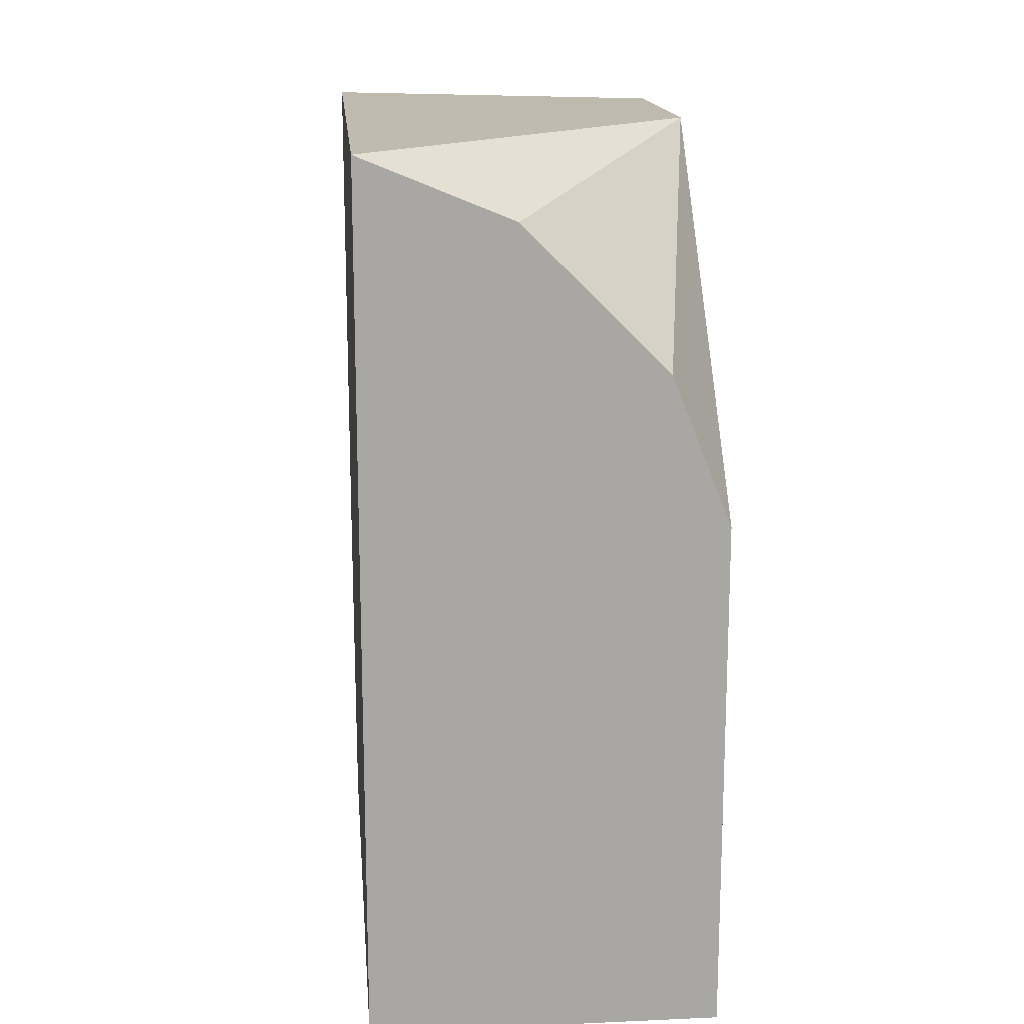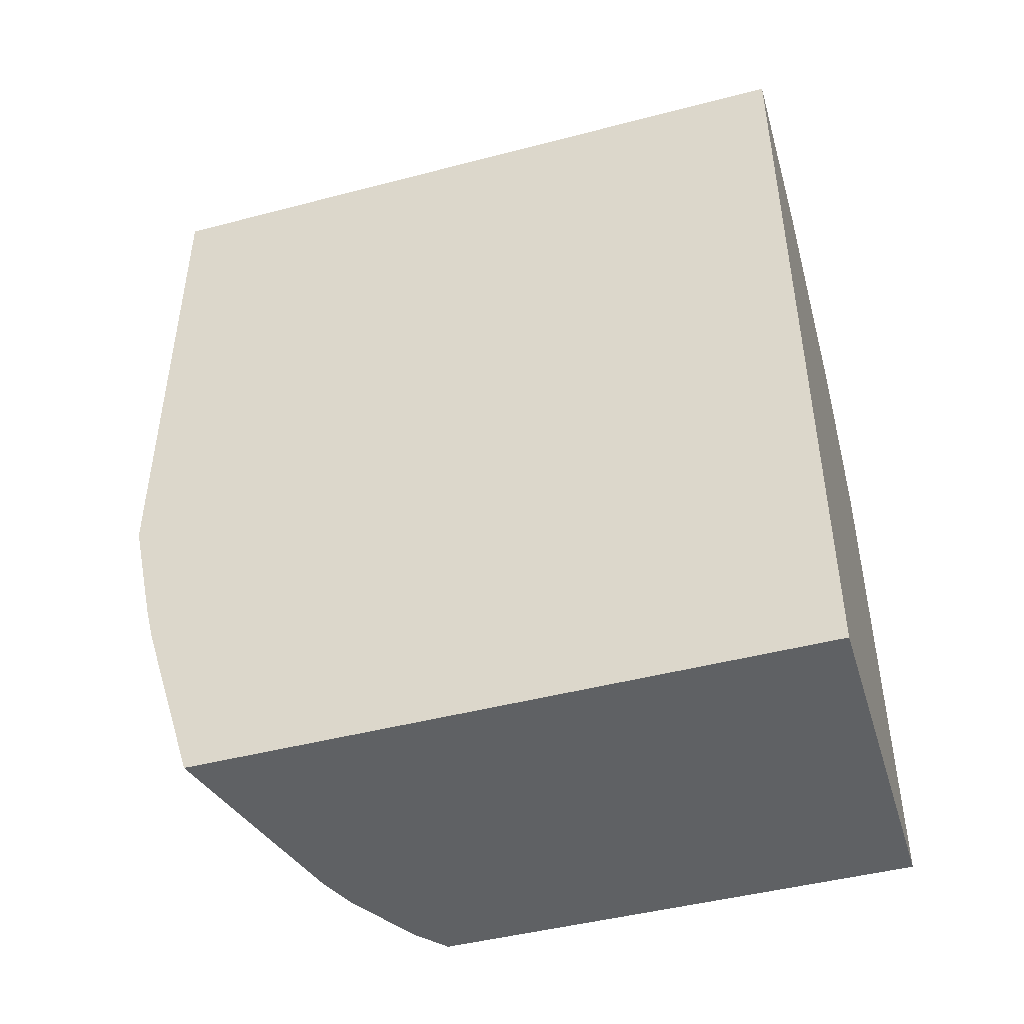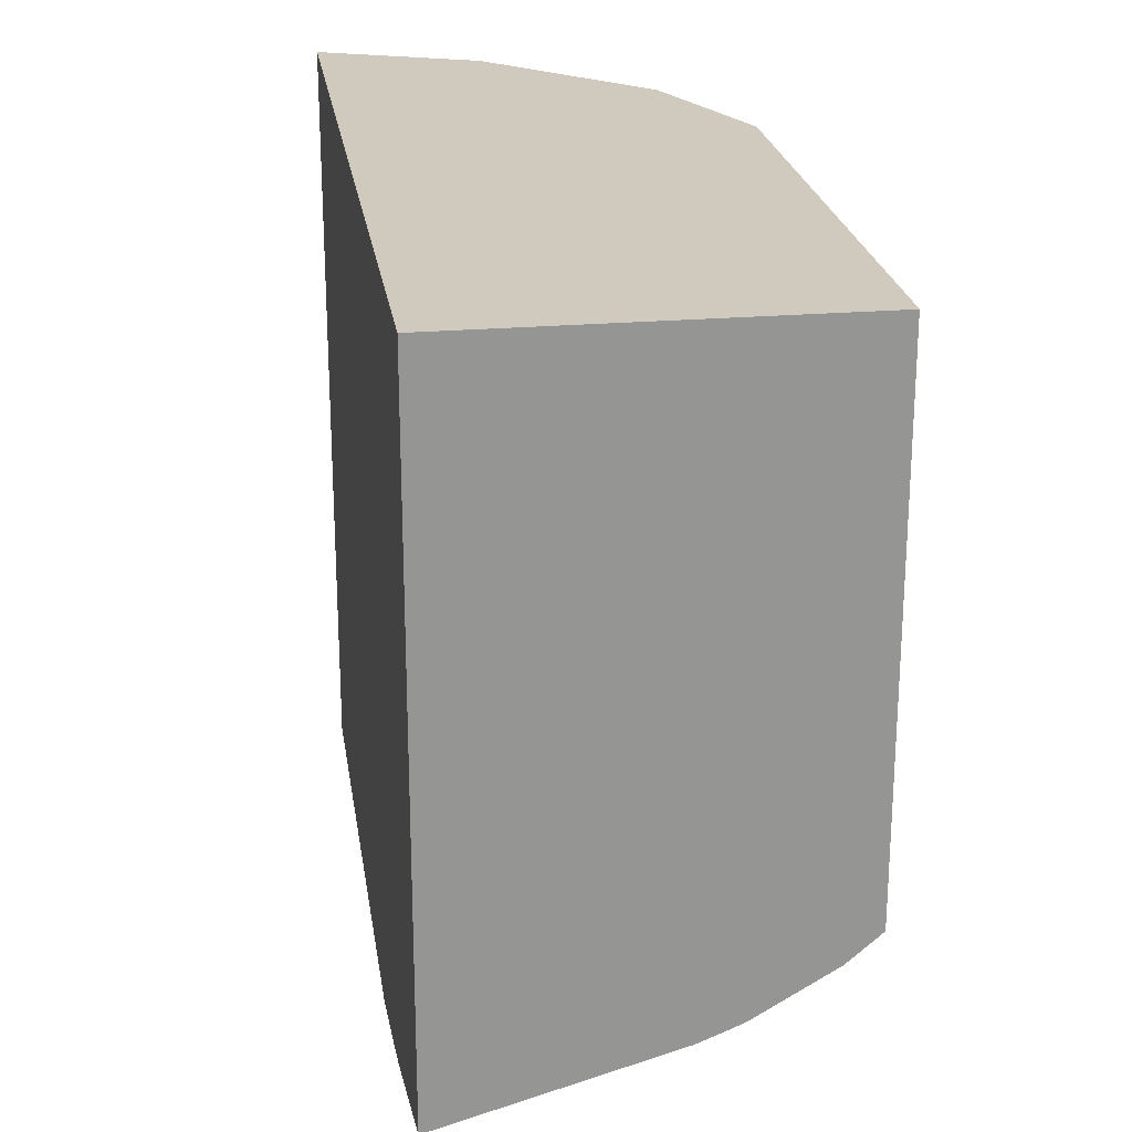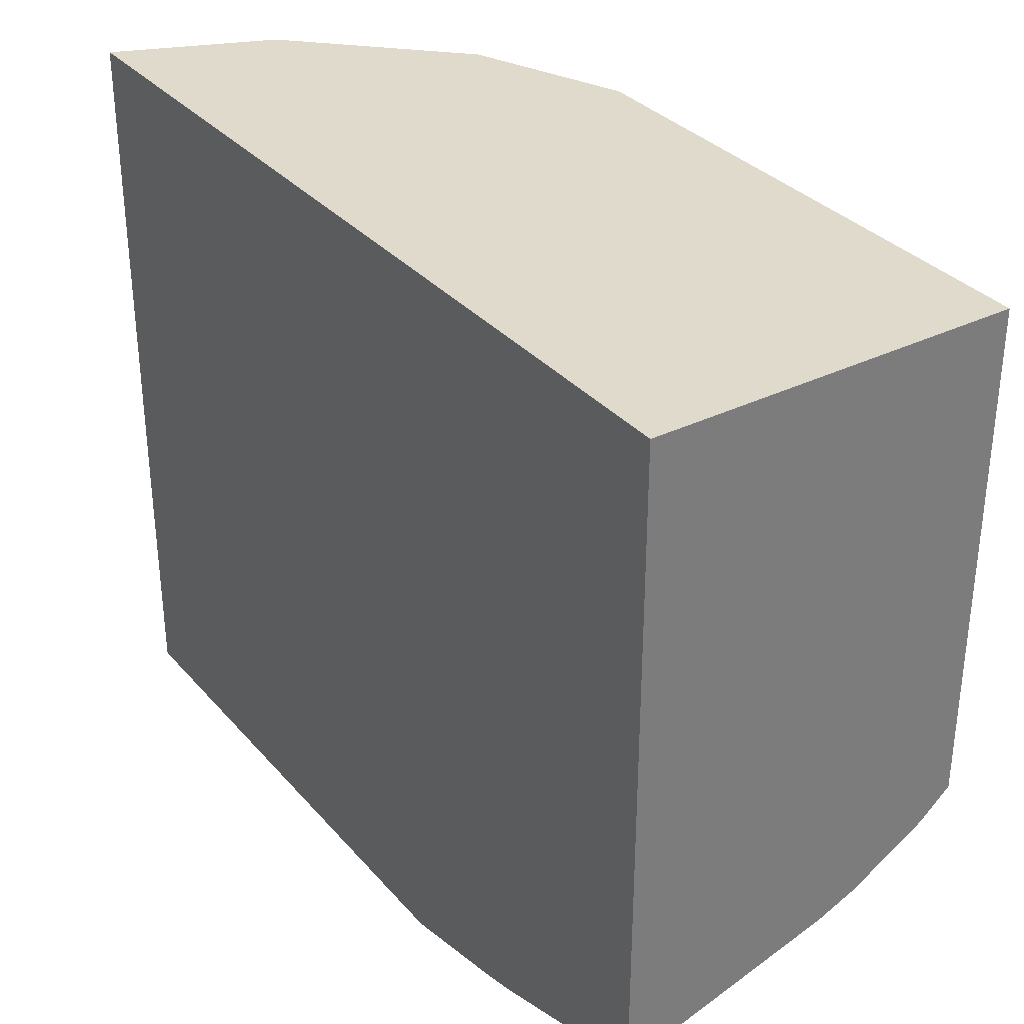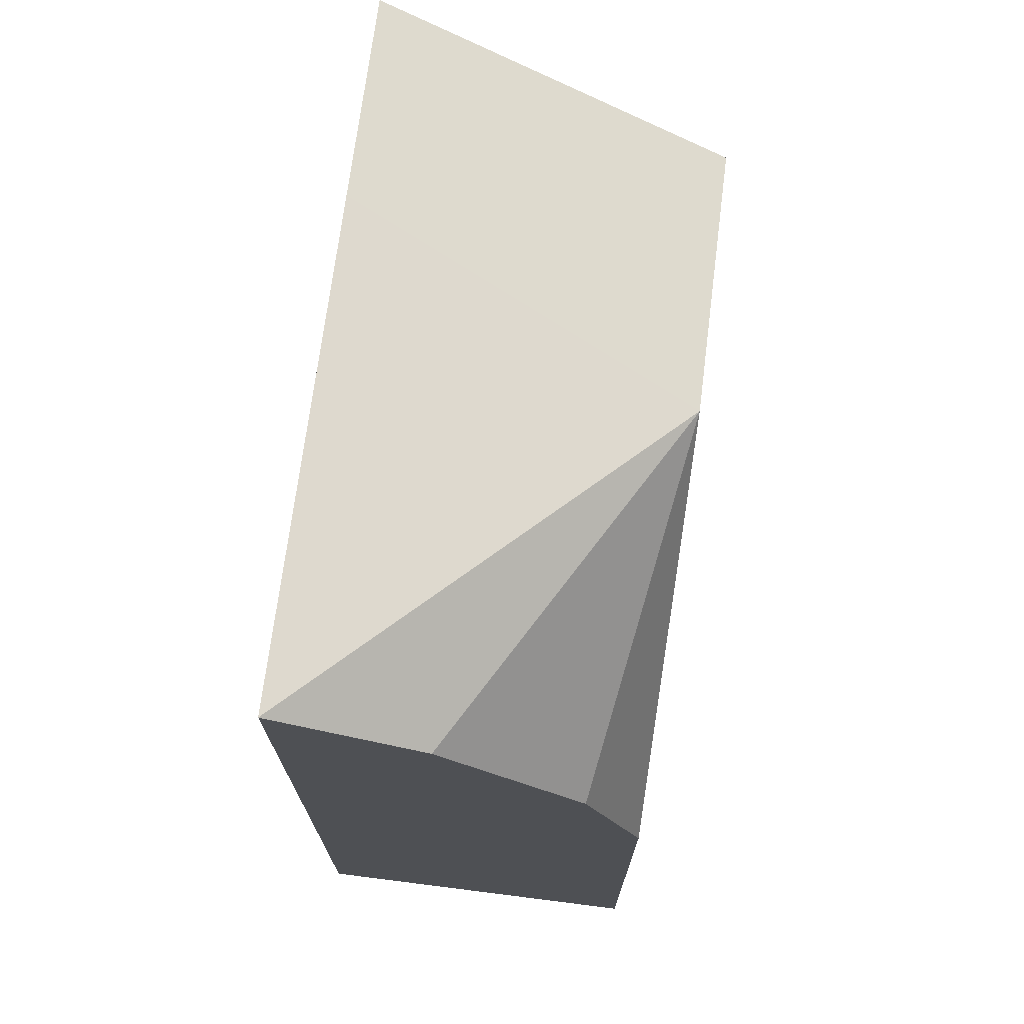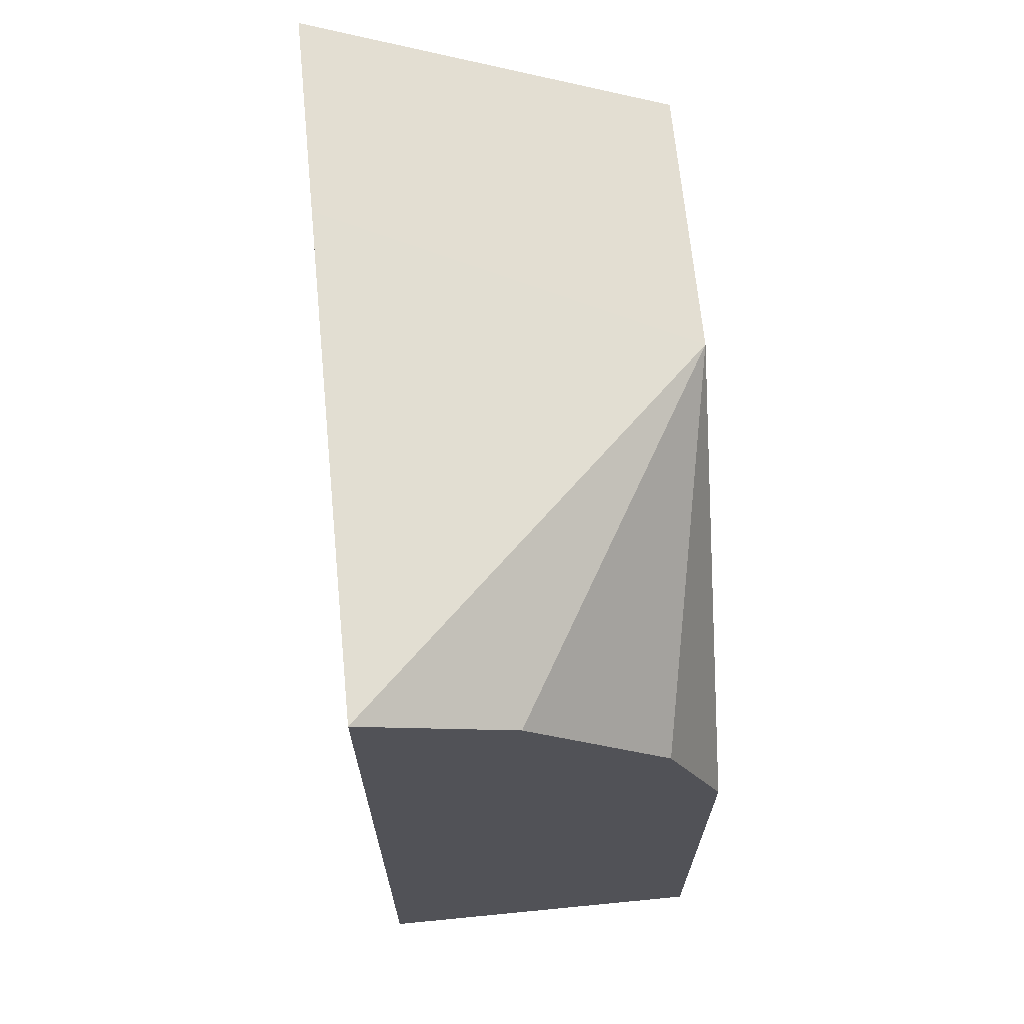
<metadata>
{"format":"obj","ext":"obj","renderer":"f3d","projection":"perspective","resolution":1024,"background":"white","views":[{"elev":15.8,"azim":174.8,"up":"+Z"},{"elev":-45.7,"azim":106.8,"up":"+Z"},{"elev":23.1,"azim":171.6,"up":"+Y"},{"elev":33.0,"azim":145.9,"up":"+Y"},{"elev":71.2,"azim":-172.8,"up":"+Z"},{"elev":67.7,"azim":174.4,"up":"+Z"}]}
</metadata>
<code>
v -0.4722 -0.1885 -0.2493
v -0.4722 -0.3587 -0.2493
v -0.5675 -0.1885 -0.2493
v -0.4722 -0.1885 -0.01324
v -0.529 -0.3425 -0.2493
v -0.4722 -0.3744 -0.2004
v -0.5675 -0.3194 -0.2493
v -0.5675 -0.1885 -0.1089
v -0.5127 -0.1885 -0.02995
v -0.5675 -0.2782 -0.01284
v -0.478 -0.323 -0.01284
v -0.4722 -0.3259 -0.01284
v -0.5393 -0.3383 -0.2493
v -0.4722 -0.377 -0.1902
v -0.4722 -0.3841 -0.1586
v -0.5675 -0.3364 -0.2063
v -0.5592 -0.3266 -0.2493
v -0.562 -0.3295 -0.2422
v -0.5675 -0.3267 -0.2381
v -0.5514 -0.1885 -0.0687
v -0.5675 -0.3488 -0.01284
v -0.4722 -0.3841 -0.01284
v -0.5675 -0.336 -0.2078
v -0.5426 -0.3488 -0.1938
v -0.5675 -0.3488 -0.01384
f 5 6 14
f 9 20 10
f 5 14 15
f 5 15 16
f 5 16 13
f 7 17 18
f 7 18 19
f 8 10 20
f 4 11 12
f 10 21 22
f 13 23 18
f 10 12 11
f 13 18 17
f 13 16 23
f 15 24 16
f 15 22 21
f 15 21 25
f 15 25 24
f 16 24 25
f 18 23 19
f 4 10 11
f 10 22 12
f 4 9 10
f 1 15 14
f 3 21 10
f 3 10 8
f 1 2 5
f 1 5 13
f 1 13 17
f 1 7 3
f 1 3 8
f 1 8 20
f 1 20 9
f 1 9 4
f 1 4 12
f 1 17 7
f 1 22 15
f 1 14 6
f 1 6 2
f 2 6 5
f 3 7 19
f 3 19 23
f 3 23 16
f 3 16 25
f 1 12 22
f 3 25 21

</code>
